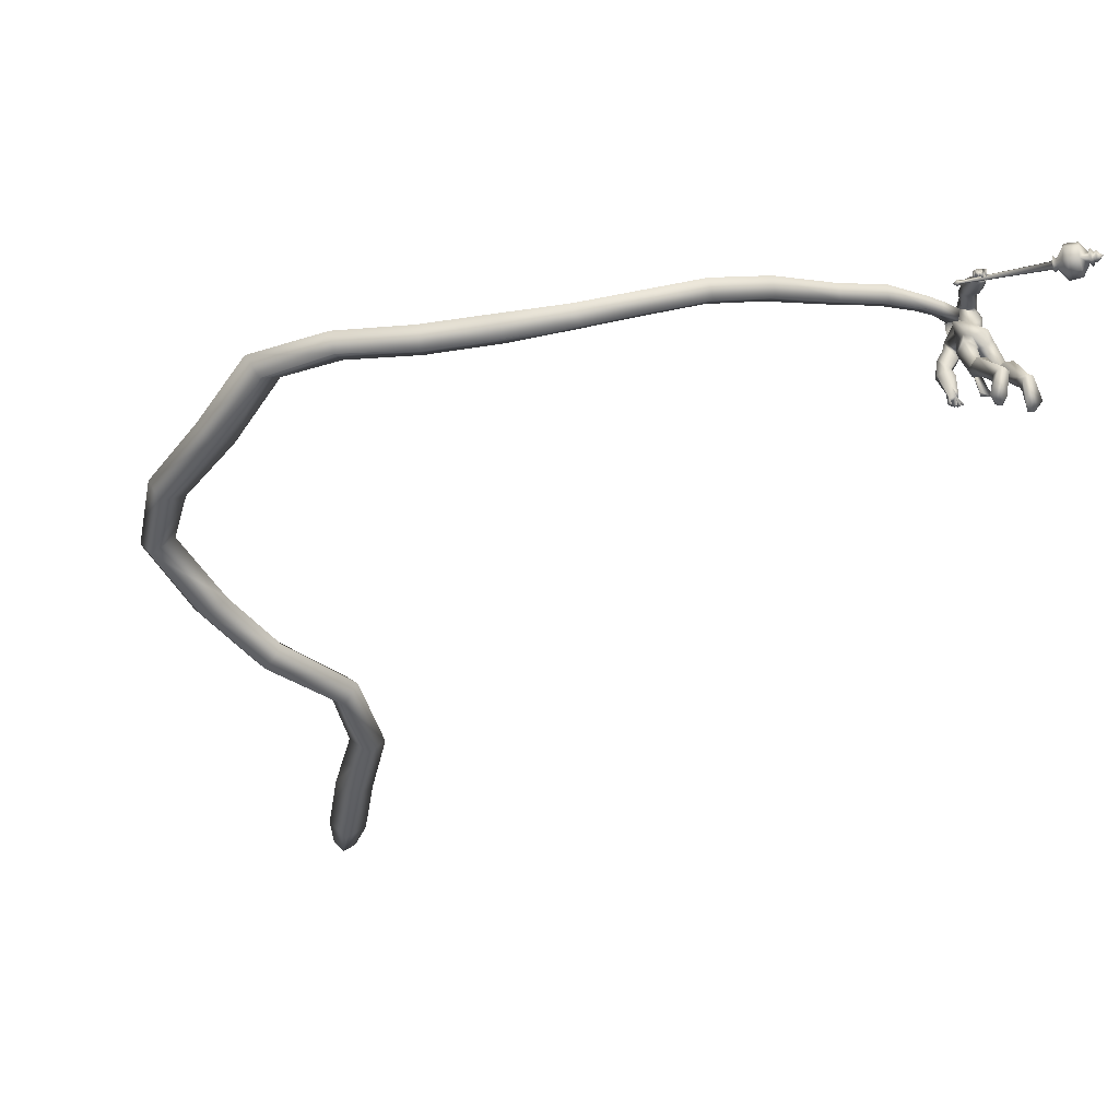
<metadata>
{"format":"obj","ext":"obj","renderer":"f3d","projection":"perspective","resolution":1024,"background":"white","views":[{"elev":-46.8,"azim":168.8,"up":"+Z"}]}
</metadata>
<code>
o body_mesh15-geometry.001
v 1.267 0.4474 0.4265
v 1.443 0.1386 0.7584
v 1.284 0.3937 0.3674
v 1.393 0.3126 0.9633
v 1.209 0.3394 1.016
v 1.406 0.1205 1.078
v 1.249 0.1399 1.138
v 1.169 -0.01079 1.132
v 1.089 0.1854 0.9314
v 1.179 0.6775 0.2502
v 1.281 0.1282 0.652
v 1.428 0.008054 0.9758
v 1.396 -0.1689 1.118
v 1.531 -0.0591 1.091
v 1.442 0.1995 1.741
v 1.592 0.1499 1.532
v 1.581 0.3511 1.801
v 1.901 0.329 1.564
v 2.158 0.183 2.179
v 2.015 0.2332 1.69
v 1.956 -0.2149 2.146
v 1.957 -0.2479 2.026
v 1.728 0.1013 2.255
v 1.567 0.06501 2.18
v 1.28 0.006435 1.689
v 1.218 -0.1201 1.053
v 1.132 0.1648 0.6472
v 1.09 0.4347 0.3339
v 1.132 0.3014 0.2868
v 1.076 0.655 0.2423
v 0.8281 0.3237 0.01918
v 1.123 0.2764 -0.09185
v 0.9703 0.1837 -0.1506
v 1.055 0.1361 -0.1201
v 0.9209 0.148 -0.07717
v 1.185 0.3543 0.1338
v 1.43 -0.1445 1.801
v 1.546 -0.2687 1.704
v 1.664 -0.09681 1.514
v 1.669 -0.2315 1.58
v 1.699 -0.3255 1.776
v 1.49 -0.05143 2.194
v 1.475 -0.2489 2.159
v 1.573 0.08353 2.36
v 1.925 -0.173 2.348
v 1.691 -0.4709 2.167
v 1.693 -0.6311 2.314
v 2.014 -0.5837 2.484
v 1.934 -0.5666 2.236
v 2.041 -0.6781 2.328
v 1.966 -0.7484 2.565
v 2.039 -0.7912 2.323
v 1.785 -0.8034 2.59
v 1.774 -0.6689 2.661
v 1.935 -0.6276 2.617
v 1.714 -0.5085 2.906
v 1.753 -0.4139 2.95
v 1.915 -0.306 2.679
v 1.963 0.04719 2.709
v 1.635 0.1414 2.581
v 1.463 0.0186 2.591
v 1.652 -0.3632 2.084
v 1.951 -0.2228 1.639
v 1.821 -0.2807 1.627
v 1.69 0.09832 1.572
v 1.768 0.1544 1.506
v 1.997 0.1637 1.63
v 1.514 -0.5745 2.391
v 1.402 -0.3063 2.554
v 1.571 0.0786 2.707
v 1.523 -0.3478 2.706
v 1.607 0.1462 2.808
v 1.586 -0.2188 2.796
v 1.721 -0.03413 2.878
v 1.699 -0.3184 2.971
v 1.883 -0.01529 2.832
v 1.566 -0.3024 2.94
v 1.505 -0.389 2.82
v 1.584 -0.521 2.863
v 1.492 -0.5161 2.827
v 1.604 -0.5961 3.023
v 1.56 -0.601 3.006
v 1.75 -0.5106 3.082
v 1.61 -0.4937 2.7
v 1.629 -0.6739 2.454
v 1.766 -0.6512 2.172
v 1.75 -0.7748 2.164
v 2.045 -0.7007 1.998
v 1.889 -0.7481 1.966
v 2.027 -0.7059 1.806
v 2.128 -0.7478 2.169
v 2.154 -0.8377 1.812
v 2.139 -0.9582 1.874
v 1.919 -1.036 1.878
v 1.957 -0.95 2.066
v 1.874 -0.8575 2.339
v 1.691 -0.7943 2.501
v 1.859 -0.8721 2.002
v 1.809 -0.7821 1.828
v 1.776 -0.913 1.852
v 1.921 -0.8153 1.539
v 1.937 -0.9404 1.342
v 1.959 -0.9915 1.507
v 1.786 -0.8548 1.497
v 1.964 -1.012 1.267
v 1.905 -1.065 1.298
v 1.832 -1.071 1.323
v 1.745 -0.999 1.461
v 1.918 -0.777 1.4
v 1.833 -0.8255 1.239
v 1.826 -0.9018 1.373
v 1.708 -0.8769 1.173
v 1.755 -1.053 1.306
v 1.833 -0.8954 1.12
v 1.848 -0.9943 1.174
v 1.682 -0.9864 1.246
v 1.78 -0.9849 1.179
v 1.763 -0.8685 1.111
v 1.92 -0.9209 1.17
v 1.697 -0.3766 3.124
v 1.473 -0.2983 2.897
v 1.427 -0.3964 2.808
v 1.381 -0.4724 2.852
v 1.379 -0.3628 2.89
v 1.407 -0.3633 3.055
v 1.583 -0.3242 3.078
v 1.41 -0.4177 2.974
v 1.398 -0.4889 2.912
v 1.423 -0.5687 2.984
v 1.424 -0.6011 3.084
v 1.374 -0.5059 3.121
v 1.408 -0.4018 3.155
v 1.374 -0.4683 3.02
v 1.349 -0.4436 2.939
v 1.575 -0.3424 3.112
v 1.909 0.192 2.52
v 1.734 0.2914 2.492
v 1.878 0.1068 2.874
v 1.964 0.3189 2.747
v 2.053 0.422 2.66
v 2.005 0.4999 2.487
v 1.686 0.3851 2.567
v 1.838 0.6086 2.674
v 1.776 0.5906 2.547
v 1.808 0.8132 2.589
v 2.033 0.7646 2.621
v 2.102 0.7322 2.508
v 2.027 0.6552 2.359
v 1.762 0.3308 2.778
v 1.694 0.1071 2.894
v 1.847 0.5382 2.448
v 1.792 0.6908 2.343
v 1.72 0.7587 2.437
v 1.972 1.072 2.364
v 1.943 0.9402 2.227
v 1.783 1.067 2.238
v 1.802 1.107 2.338
v 1.998 1.27 2.268
v 2.067 1.243 2.248
v 2.104 1.202 2.194
v 2.029 1.132 2.196
v 1.942 1.152 2.192
v 1.867 1.155 2.178
v 1.87 1.336 2.196
v 1.936 1.309 2.243
v 2.049 1.302 2.108
v 2.016 1.283 2.001
v 1.823 1.232 2.052
v 1.889 1.315 2.018
v 1.952 1.313 1.975
v 1.986 1.333 2.105
v 2.076 1.223 2.057
v 1.737 0.1974 1.021
v 1.906 0.1896 1.008
v 2.086 -0.03638 1.464
v 1.855 -0.06593 0.9078
v 1.718 -0.1024 1.037
v 1.603 0.02359 1.08
v 1.656 0.09638 0.935
v 1.725 0.3958 0.9143
v 1.568 0.2456 0.7501
v 1.637 0.5487 0.428
v 1.587 0.4992 0.3741
v 1.531 0.7097 0.2026
v 1.657 0.7631 0.2214
v 1.741 0.7277 0.1713
v 1.502 0.3725 -0.08372
v 1.818 0.3851 -0.1272
v 1.598 0.2658 -0.2054
v 1.672 0.2229 -0.1632
v 1.749 0.5156 0.2669
v 1.915 0.3955 0.8828
v 1.964 0.2363 0.7511
v 1.951 0.03557 0.956
v 1.669 0.2229 0.6021
v 1.806 0.2449 0.5297
v 1.674 0.3922 0.2405
v 1.563 0.4501 0.1419
v 1.534 0.2266 -0.1373
v 1.272 0.6149 0.1705
v 1.765 -0.3335 1.945
v 1.692 -0.3155 1.95
v 1.601 -0.398 0.8165
v 1.391 -0.3589 0.8108
v 1.789 -0.2783 1.94
v 1.657 -0.2907 0.805
f 1 2 3
f 4 2 1
f 4 5 6
f 6 5 7
f 5 8 7
f 5 9 8
f 4 1 5
f 5 1 10
f 2 11 3
f 12 11 2
f 12 13 11
f 12 14 13
f 6 14 12
f 15 6 7
f 15 16 6
f 16 15 17
f 17 15 25
f 15 7 25
f 7 8 25
f 9 26 8
f 9 27 26
f 28 27 9
f 28 29 27
f 30 31 28
f 32 31 30
f 32 33 31
f 32 34 33
f 34 29 35
f 36 29 34
f 28 35 29
f 35 28 31
f 31 33 35
f 34 35 33
f 3 29 36
f 11 29 3
f 27 29 11
f 26 27 11
f 26 11 13
f 25 8 26
f 25 26 37
f 38 37 26
f 40 38 39
f 41 38 40
f 37 38 41
f 24 42 44
f 23 24 44
f 45 19 23
f 45 21 19
f 21 47 46
f 48 47 21
f 48 49 47
f 48 50 49
f 51 50 48
f 51 52 50
f 53 51 54
f 51 55 54
f 55 51 48
f 55 57 56
f 57 55 58
f 55 48 58
f 58 48 45
f 48 21 45
f 59 45 23
f 23 44 60
f 60 44 61
f 61 44 42
f 61 42 43
f 43 41 62
f 43 42 41
f 63 41 64
f 41 40 64
f 64 40 39
f 65 66 39
f 66 65 18
f 18 65 16
f 65 39 16
f 39 38 13
f 38 26 13
f 39 13 14
f 6 39 14
f 16 39 6
f 18 16 17
f 20 175 67
f 21 46 22
f 22 46 62
f 68 62 46
f 68 43 62
f 69 43 68
f 69 61 43
f 60 61 70
f 69 70 61
f 71 70 69
f 71 72 70
f 73 72 71
f 73 74 72
f 75 74 73
f 75 76 74
f 76 58 59
f 57 58 76
f 57 76 75
f 75 73 77
f 77 73 71
f 77 71 78
f 79 78 71
f 79 80 78
f 81 82 79
f 56 81 79
f 83 81 56
f 83 56 57
f 56 79 84
f 79 71 84
f 84 71 97
f 71 85 97
f 71 69 85
f 85 69 68
f 47 85 68
f 86 85 47
f 85 86 87
f 88 89 86
f 88 90 89
f 91 90 88
f 92 90 91
f 91 93 92
f 93 52 95
f 52 93 91
f 91 88 49
f 88 86 49
f 49 86 47
f 91 49 50
f 50 52 91
f 52 96 95
f 52 51 96
f 51 53 96
f 96 53 97
f 97 53 54
f 97 54 84
f 56 84 54
f 54 55 56
f 85 87 97
f 96 97 87
f 95 96 87
f 87 86 89
f 87 89 98
f 98 89 99
f 90 99 89
f 94 98 100
f 95 98 94
f 95 87 98
f 93 95 94
f 98 99 100
f 90 101 99
f 92 101 90
f 92 102 101
f 92 103 102
f 93 103 92
f 93 94 103
f 100 99 104
f 101 104 99
f 102 103 105
f 103 106 105
f 103 107 106
f 103 94 107
f 94 108 107
f 94 100 108
f 100 104 108
f 109 110 104
f 111 110 109
f 104 110 111
f 108 104 111
f 108 111 112
f 111 113 112
f 102 111 101
f 106 111 102
f 111 106 114
f 106 115 114
f 106 107 115
f 107 108 113
f 113 108 116
f 108 112 116
f 113 116 112
f 107 113 117
f 113 118 117
f 111 118 113
f 111 107 118
f 111 114 107
f 107 114 115
f 107 117 118
f 102 119 106
f 102 105 119
f 106 119 105
f 101 111 109
f 101 109 104
f 47 68 46
f 83 57 75
f 83 75 120
f 120 75 126
f 75 77 126
f 78 121 77
f 78 122 121
f 123 122 80
f 123 124 122
f 121 124 125
f 124 121 122
f 77 121 125
f 77 125 126
f 125 124 127
f 127 124 128
f 128 124 123
f 128 123 80
f 80 122 78
f 80 129 128
f 79 129 80
f 79 82 129
f 82 130 129
f 130 131 129
f 132 125 131
f 126 125 132
f 133 125 127
f 131 125 133
f 131 133 129
f 127 134 133
f 128 134 127
f 128 133 134
f 129 133 128
f 120 126 135
f 58 45 59
f 59 23 60
f 59 60 136
f 136 60 137
f 137 60 70
f 74 150 72
f 74 138 150
f 76 138 74
f 76 59 138
f 138 59 139
f 59 136 139
f 140 139 136
f 203 206 201
f 140 136 141
f 141 136 137
f 143 144 142
f 143 145 144
f 146 145 143
f 140 147 146
f 147 140 148
f 140 141 148
f 139 140 146
f 146 143 139
f 139 143 149
f 143 142 149
f 149 142 72
f 70 72 142
f 149 72 150
f 139 149 138
f 138 149 150
f 70 142 137
f 141 137 151
f 142 151 137
f 142 144 151
f 144 152 151
f 144 153 152
f 145 153 144
f 148 151 152
f 141 151 148
f 146 154 145
f 146 147 154
f 147 148 155
f 148 152 155
f 155 152 156
f 153 156 152
f 153 157 156
f 145 157 153
f 145 158 157
f 154 158 145
f 154 159 158
f 160 159 154
f 161 162 159
f 161 155 162
f 147 155 161
f 147 161 154
f 161 160 154
f 157 163 156
f 157 164 163
f 158 164 157
f 158 165 164
f 159 166 158
f 159 167 166
f 162 167 159
f 162 158 167
f 155 163 162
f 163 168 156
f 155 168 163
f 155 156 168
f 163 165 162
f 163 169 165
f 164 169 163
f 169 164 165
f 162 165 170
f 165 171 170
f 158 171 165
f 158 170 171
f 162 170 158
f 158 166 167
f 172 159 160
f 161 159 172
f 161 172 160
f 66 173 39
f 67 173 66
f 67 174 173
f 67 175 174
f 64 176 63
f 64 177 176
f 39 177 64
f 39 178 177
f 173 178 39
f 173 179 178
f 180 179 173
f 180 181 179
f 182 181 180
f 182 183 181
f 182 184 183
f 185 184 182
f 186 184 185
f 186 187 184
f 188 187 186
f 188 189 187
f 188 191 190
f 186 191 188
f 186 185 191
f 192 185 182
f 185 192 191
f 192 193 191
f 180 192 182
f 192 194 193
f 192 174 194
f 192 173 174
f 192 180 173
f 174 175 194
f 175 176 194
f 175 63 176
f 179 177 178
f 195 177 179
f 176 177 195
f 193 194 176
f 193 176 196
f 176 195 196
f 195 183 197
f 183 198 197
f 183 184 198
f 184 187 198
f 198 187 199
f 187 189 199
f 190 197 199
f 191 197 190
f 191 196 197
f 191 193 196
f 196 195 197
f 197 198 199
f 188 190 189
f 199 189 190
f 181 183 195
f 179 181 195
f 67 66 20
f 18 20 66
f 36 34 32
f 200 36 32
f 3 36 200
f 1 3 200
f 10 1 200
f 200 30 10
f 200 32 30
f 30 28 10
f 10 28 5
f 5 28 9
f 4 6 12
f 4 12 2
f 202 203 201
f 202 204 203
f 202 205 206
f 202 206 204
f 204 206 203
f 201 205 202
f 206 205 201
f 19 18 17
f 19 20 18
f 21 20 19
f 20 21 22
f 23 19 17
f 17 24 23
f 17 25 24
f 42 37 41
f 24 37 42
f 24 25 37
f 62 41 63
f 20 22 175
f 22 63 175
f 22 62 63
o Cylinder_Cylinder.001
v 0.8467 1.766 1.88
v 2.303 1.007 2.113
v 0.8903 1.829 1.841
v 2.257 1.03 2.174
v 0.9238 1.898 1.899
v 0.8813 1.855 2
v 2.232 0.9706 2.151
v 0.8419 1.785 1.974
v 2.287 0.9513 2.098
v 2.317 1.028 2.189
v 2.268 0.9573 2.213
v 2.35 0.9273 2.153
v 2.358 0.9389 2.148
v 2.364 0.9509 2.154
v 2.365 0.9563 2.168
v 2.36 0.9519 2.181
v 2.352 0.9403 2.186
v 2.346 0.9283 2.18
v 2.286 0.9152 2.152
v 0.8417 1.788 1.772
v 0.9226 1.936 1.814
v 0.9175 1.972 1.984
v 0.7959 1.802 2.06
v 0.7744 1.717 1.909
v 0.7737 1.807 1.826
v 0.8375 1.902 1.799
v 0.8608 1.973 1.912
v 0.8055 1.91 2.019
v 0.7444 1.785 1.941
v 0.839 2.117 1.687
v 0.7621 2.164 2.129
v 0.5135 1.757 2.107
v 0.7078 1.952 1.544
v 0.835 2.253 1.905
v 0.6093 1.977 2.223
v 0.4899 1.671 1.864
v 0.5893 1.744 1.644
v 0.7553 2.207 1.639
v 0.4858 2.084 1.549
v 0.5963 2.267 1.639
v 0.6023 2.356 1.857
v 0.5365 2.285 2.078
v 0.3991 2.106 2.145
v 0.3103 1.91 2.059
v 0.2884 1.831 1.838
v 0.3738 1.889 1.621
v 0.3263 2.11 1.729
v 0.388 2.22 1.758
v 0.3818 2.245 1.885
v 0.2848 2.091 1.907
v 0.2282 2.028 1.757
v 0.3624 2.228 1.654
v 0.3853 2.326 1.892
v 0.2457 2.129 1.994
v 0.2256 2.135 1.776
v 0.29 2.229 1.74
v 0.2996 2.277 1.855
v 0.2319 2.174 1.893
v 0.2233 2.189 1.69
v 0.2814 2.296 1.73
v 0.2775 2.329 1.858
v 0.1845 2.194 1.928
v 0.1639 2.123 1.806
v 0.1326 2.285 1.796
v 0.1833 2.293 1.802
v 0.1499 2.239 1.827
f 210 212 213
f 209 211 208
f 211 212 210
f 222 216 217
f 207 230 226
f 214 207 213
f 213 215 225
f 215 218 225
f 213 225 217
f 210 213 217
f 210 217 216
f 210 216 208
f 225 218 224
f 220 208 221
f 215 208 220
f 226 230 235
f 215 219 218
f 207 214 230
f 211 209 227
f 228 227 232
f 209 207 226
f 229 228 234
f 243 242 251
f 227 226 232
f 226 231 232
f 243 235 242
f 232 236 233
f 231 243 232
f 238 234 241
f 237 233 240
f 236 232 239
f 242 238 251
f 213 207 208
f 236 244 240
f 238 241 249
f 249 241 237
f 237 240 247
f 240 244 246
f 244 239 246
f 245 239 243
f 252 251 256
f 256 249 248
f 253 256 257
f 251 250 256
f 255 247 246
f 246 245 253
f 256 255 259
f 245 252 253
f 256 260 257
f 255 254 259
f 257 260 261
f 254 253 258
f 253 257 258
f 264 260 259
f 259 258 263
f 262 258 257
f 265 269 270
f 261 264 268
f 264 263 267
f 267 263 262
f 272 268 271
f 266 265 270
f 267 266 271
f 272 271 270
f 208 211 210
f 213 208 215
f 217 225 224
f 223 217 224
f 221 216 222
f 214 212 229
f 229 212 228
f 212 211 228
f 228 211 227
f 243 231 235
f 230 229 235
f 235 229 234
f 234 228 233
f 238 235 234
f 237 234 233
f 235 238 242
f 234 237 241
f 233 236 240
f 232 243 239
f 244 236 239
f 250 249 256
f 248 247 255
f 265 261 269
f 266 262 265
f 262 261 265
f 269 268 272
f 212 214 213
f 223 222 217
f 224 218 223
f 222 220 221
f 219 220 222
f 218 219 222
f 223 218 222
f 208 216 221
f 219 215 220
f 231 226 235
f 214 229 230
f 209 226 227
f 233 228 232
f 252 243 251
f 238 250 251
f 207 209 208
f 250 238 249
f 248 249 237
f 248 237 247
f 247 240 246
f 239 245 246
f 252 245 243
f 253 252 256
f 255 256 248
f 254 255 246
f 254 246 253
f 260 256 259
f 254 258 259
f 260 264 261
f 263 264 259
f 258 262 263
f 261 262 257
f 269 272 270
f 269 261 268
f 268 264 267
f 266 267 262
f 268 267 271
f 271 266 270
o tail_mesh15-geometry
v 2.069 0.277 2.021
v 2.779 0.5741 1.813
v 2.235 0.09696 2.139
v 2.899 0.3852 1.953
v 2.222 0.2435 2.335
v 2.938 0.5457 2.14
v 2.074 0.4027 2.209
v 2.831 0.7246 1.993
v 3.517 0.7028 1.625
v 3.627 0.4607 1.823
v 3.71 0.6769 2.055
v 3.603 0.916 1.856
v 5.637 0.8368 1.066
v 5.76 0.5431 1.297
v 5.87 0.7974 1.562
v 5.753 1.082 1.328
v 7.812 0.6475 0.3522
v 7.873 0.3398 0.608
v 8.031 0.5903 0.8624
v 7.968 0.8884 0.6066
v 10.22 0.01326 -0.1925
v 10.12 -0.3172 0.1188
v 10.25 -0.0622 0.4564
v 10.35 0.2577 0.1589
v 12.93 -1.005 0.00226
v 12.76 -1.351 0.2969
v 12.91 -1.113 0.6416
v 13.06 -0.804 0.3452
v 14.8 -3.528 0.1655
v 14.38 -3.766 0.5202
v 14.72 -3.663 0.9335
v 15.09 -3.485 0.5811
v 15.6 -6.51 0.255
v 15.22 -6.33 0.6046
v 15.48 -6.515 1.018
v 15.84 -6.689 0.6683
v 13.2 -9.181 0.3157
v 12.94 -8.835 0.6716
v 13.12 -9.132 1.084
v 13.37 -9.466 0.7291
v 10.89 -11.37 0.4953
v 10.58 -11.36 0.8677
v 10.94 -11.43 1.268
v 11.3 -11.47 0.8975
v 10.97 -14.36 0.727
v 10.57 -14.35 1.098
v 10.94 -14.37 1.496
v 11.34 -14.38 1.124
v 10.94 -15.04 0.9369
v 10.71 -15.04 1.156
v 10.92 -15.05 1.391
v 11.16 -15.05 1.172
v 14.11 -1.859 0.1052
v 14.41 -1.744 0.5133
v 14.06 -1.937 0.8624
v 13.75 -2.057 0.4541
v 14.47 -7.974 0.2706
v 14.7 -8.205 0.6859
v 14.36 -7.963 1.037
v 14.12 -7.719 0.6228
v 15.55 -5.118 0.218
v 15.82 -5.052 0.6302
v 15.44 -5.175 0.9818
v 15.12 -5.236 0.5688
v 8.989 0.4381 -0.08255
v 9.156 0.6852 0.191
v 9.2 0.3876 0.4518
v 9.04 0.133 0.1868
v 6.747 0.8273 0.7118
v 6.897 1.081 0.969
v 6.967 0.787 1.223
v 6.816 0.5317 0.9658
v 11.52 -0.5727 -0.09698
v 11.66 -0.333 0.2703
v 11.54 -0.6503 0.5615
v 11.41 -0.9114 0.2238
v 11.58 -9.967 0.3869
v 11.81 -10.26 0.7977
v 11.57 -9.965 1.155
v 11.37 -9.688 0.7452
v 10.97 -12.89 0.6134
v 11.39 -12.94 1.013
v 10.99 -12.94 1.384
v 10.62 -12.92 0.9869
v 4.429 0.7439 1.376
v 4.514 0.9615 1.594
v 4.613 0.7248 1.785
v 4.531 0.5086 1.564
v 2.413 0.4386 1.916
v 2.529 0.2851 2.037
v 2.55 0.4343 2.208
v 2.442 0.5908 2.083
f 361 274 276
f 362 276 278
f 274 280 284
f 364 280 361
f 363 278 364
f 273 275 279
f 357 358 288
f 280 278 283
f 278 276 283
f 276 274 282
f 341 342 292
f 358 359 287
f 359 360 287
f 360 357 286
f 337 338 296
f 342 343 291
f 343 344 291
f 344 341 290
f 345 346 300
f 338 339 295
f 339 340 295
f 340 337 294
f 325 326 304
f 346 347 300
f 347 348 299
f 348 345 297
f 333 334 308
f 326 327 303
f 327 328 303
f 328 325 302
f 329 330 312
f 334 335 308
f 335 336 307
f 336 333 305
f 349 350 316
f 330 331 311
f 331 332 311
f 332 329 310
f 353 354 320
f 350 351 316
f 351 352 315
f 352 349 314
f 317 320 324
f 354 355 319
f 355 356 319
f 356 353 318
f 322 321 323
f 320 319 323
f 319 318 323
f 318 317 322
f 297 300 326
f 300 299 326
f 299 298 327
f 298 297 325
f 305 308 330
f 308 307 331
f 307 306 331
f 306 305 332
f 301 304 334
f 304 303 334
f 303 302 335
f 302 301 333
f 289 292 338
f 292 291 339
f 291 290 339
f 290 289 340
f 285 288 342
f 288 287 343
f 287 286 343
f 286 285 344
f 293 296 346
f 296 295 347
f 295 294 347
f 294 293 348
f 309 312 349
f 312 311 351
f 311 310 352
f 310 309 352
f 313 316 354
f 316 315 354
f 315 314 355
f 314 313 356
f 281 284 358
f 284 283 359
f 283 282 359
f 282 281 360
f 273 361 362
f 275 362 363
f 279 364 273
f 277 363 364
f 362 361 276
f 363 362 278
f 281 274 284
f 280 274 361
f 278 280 364
f 275 277 279
f 285 357 288
f 284 280 283
f 276 282 283
f 274 281 282
f 289 341 292
f 288 358 287
f 360 286 287
f 357 285 286
f 293 337 296
f 292 342 291
f 344 290 291
f 341 289 290
f 297 345 300
f 296 338 295
f 340 294 295
f 337 293 294
f 301 325 304
f 347 299 300
f 348 298 299
f 298 348 297
f 305 333 308
f 304 326 303
f 328 302 303
f 325 301 302
f 309 329 312
f 335 307 308
f 336 306 307
f 306 336 305
f 313 349 316
f 312 330 311
f 332 310 311
f 329 309 310
f 317 353 320
f 351 315 316
f 352 314 315
f 349 313 314
f 321 317 324
f 320 354 319
f 356 318 319
f 353 317 318
f 321 324 323
f 324 320 323
f 318 322 323
f 317 321 322
f 325 297 326
f 299 327 326
f 298 328 327
f 328 298 325
f 329 305 330
f 330 308 331
f 306 332 331
f 305 329 332
f 333 301 334
f 303 335 334
f 302 336 335
f 336 302 333
f 337 289 338
f 338 292 339
f 290 340 339
f 289 337 340
f 341 285 342
f 342 288 343
f 286 344 343
f 285 341 344
f 345 293 346
f 346 296 347
f 294 348 347
f 293 345 348
f 312 350 349
f 350 312 351
f 351 311 352
f 309 349 352
f 353 313 354
f 315 355 354
f 314 356 355
f 313 353 356
f 357 281 358
f 358 284 359
f 282 360 359
f 281 357 360
f 275 273 362
f 277 275 363
f 364 361 273
f 279 277 364
o hair_mesh18-geometry
v 1.67 -0.3207 3.157
v 1.604 -0.2927 3.126
v 1.602 -0.348 3.208
v 1.768 -0.2679 3.005
v 1.621 -0.1971 2.99
v 1.748 -0.127 2.927
v 1.888 -0.2135 2.937
v 1.855 -0.08746 2.819
v 1.945 -0.1548 2.822
v 1.962 -0.1267 2.735
v 2.077 -0.2851 2.658
v 2.039 -0.3629 2.767
v 1.974 -0.5063 2.699
v 1.915 -0.5393 2.822
v 1.895 -0.5697 2.651
v 1.789 -0.6205 2.754
v 1.792 -0.557 2.903
v 1.846 -0.4456 2.963
v 1.949 -0.3771 2.893
v 1.769 -0.4501 3.121
v 1.696 -0.6263 3.05
v 1.682 -0.4797 3.2
v 1.627 -0.6471 3.103
v 1.558 -0.6368 3.153
v 1.536 -0.61 3.189
v 1.516 -0.5521 3.198
v 1.522 -0.4699 3.251
v 1.538 -0.3948 3.239
v 1.539 -0.3334 3.168
v 1.515 -0.2911 3.057
v 1.473 -0.3377 3.139
v 1.401 -0.299 3.086
v 1.473 -0.2445 3.019
v 1.552 -0.223 2.856
v 1.499 -0.2033 2.851
v 1.503 -0.1271 2.723
v 1.496 -0.2382 2.833
v 1.452 -0.31 2.944
v 1.397 -0.3518 3.033
v 1.366 -0.3837 3.092
v 1.361 -0.3514 3.138
v 1.41 -0.4065 3.158
v 1.471 -0.3832 3.205
v 1.448 -0.4692 3.209
v 1.383 -0.5427 3.124
v 1.459 -0.6002 3.152
v 1.497 -0.6473 3.112
v 1.564 -0.6427 3.059
v 1.498 -0.6311 3.036
v 1.426 -0.5995 3.09
v 1.381 -0.5934 3.123
v 1.363 -0.4989 3.1
v 1.369 -0.4605 3.17
v 1.338 -0.4372 3.136
v 1.349 -0.5731 3.088
v 1.383 -0.5823 3.022
v 1.385 -0.6394 3.036
v 1.43 -0.6384 2.966
v 1.421 -0.571 2.951
v 1.47 -0.5336 2.865
v 1.503 -0.5985 2.894
v 1.541 -0.6096 2.945
v 1.633 -0.6377 3.004
v 1.657 -0.6239 2.84
v 1.566 -0.5416 2.826
v 1.517 -0.5787 2.798
v 1.506 -0.5193 2.813
v 1.518 -0.5109 2.691
v 1.99 -0.4717 2.614
f 365 366 367
f 368 366 365
f 368 369 366
f 368 370 369
f 371 370 368
f 371 372 370
f 373 372 371
f 374 372 373
f 373 375 374
f 376 375 373
f 376 377 375
f 378 377 376
f 377 378 379
f 378 380 379
f 378 381 380
f 378 382 381
f 382 378 383
f 383 378 376
f 383 376 371
f 371 376 373
f 382 383 371
f 382 371 368
f 384 382 368
f 384 381 382
f 384 385 381
f 386 385 384
f 385 386 387
f 387 386 388
f 388 386 389
f 389 386 390
f 390 386 391
f 386 392 391
f 386 367 392
f 386 365 367
f 386 384 365
f 384 368 365
f 367 393 392
f 367 366 393
f 366 394 393
f 369 394 366
f 393 394 395
f 394 396 395
f 394 397 396
f 398 397 394
f 398 399 397
f 398 400 399
f 399 400 401
f 402 399 401
f 397 399 402
f 396 397 402
f 396 402 403
f 404 396 403
f 405 396 404
f 395 396 405
f 406 395 405
f 395 406 407
f 408 407 406
f 408 391 407
f 390 391 408
f 409 390 408
f 410 390 409
f 389 390 410
f 411 389 410
f 411 388 389
f 388 411 412
f 412 411 413
f 411 414 413
f 411 410 414
f 410 415 414
f 410 409 415
f 415 409 416
f 417 416 409
f 417 418 416
f 417 405 418
f 417 406 405
f 408 406 417
f 409 408 417
f 418 405 404
f 418 404 416
f 415 416 419
f 419 416 420
f 419 420 421
f 421 420 422
f 420 423 422
f 422 423 424
f 425 422 424
f 426 422 425
f 426 413 422
f 412 413 426
f 427 412 426
f 387 412 427
f 387 388 412
f 385 387 427
f 381 385 427
f 381 427 428
f 428 427 426
f 381 428 380
f 413 421 422
f 413 414 421
f 414 415 421
f 415 419 421
f 429 426 425
f 429 425 430
f 425 424 430
f 424 431 430
f 430 431 432
f 429 430 432
f 391 392 407
f 392 393 407
f 393 395 407
f 433 377 379
f 377 433 375

</code>
